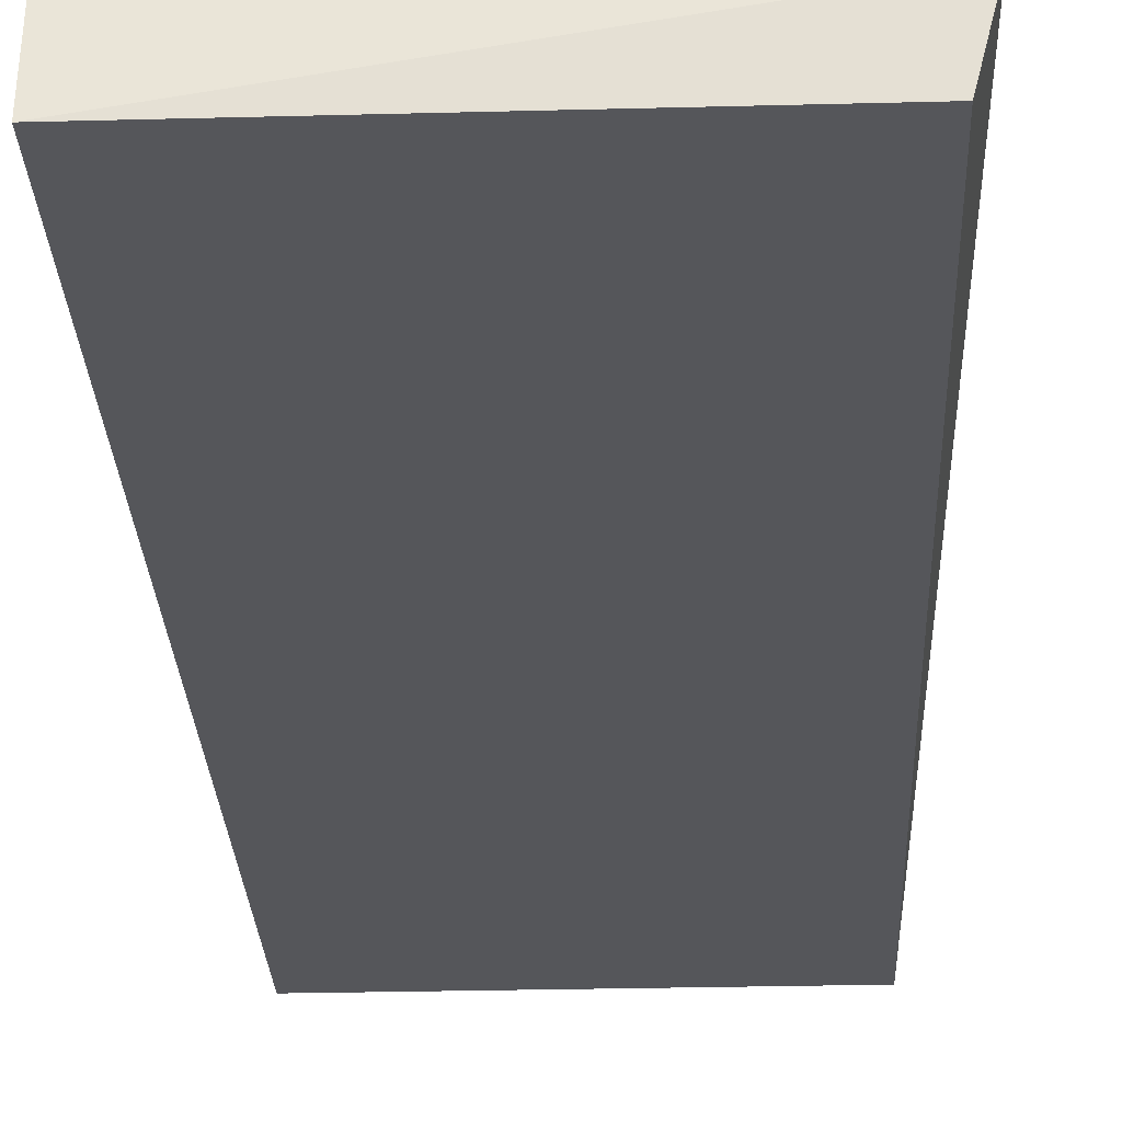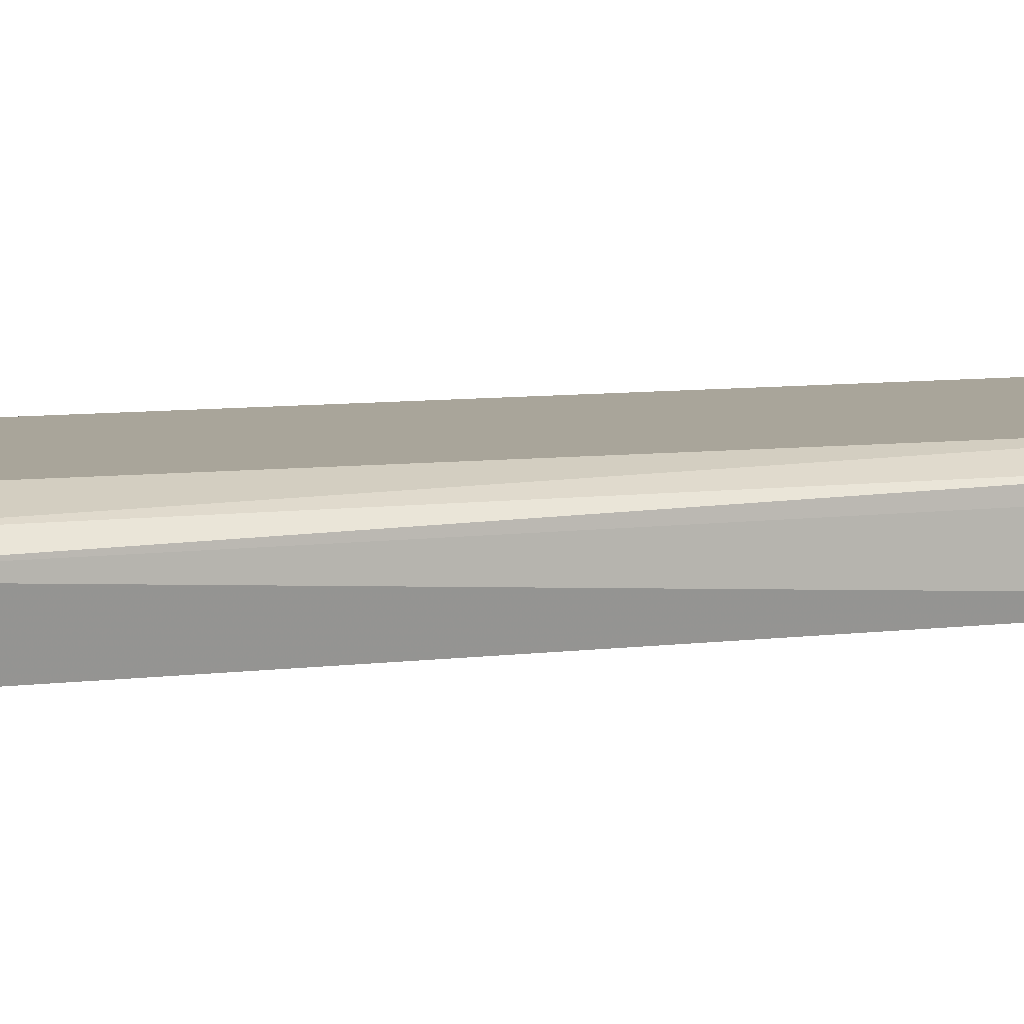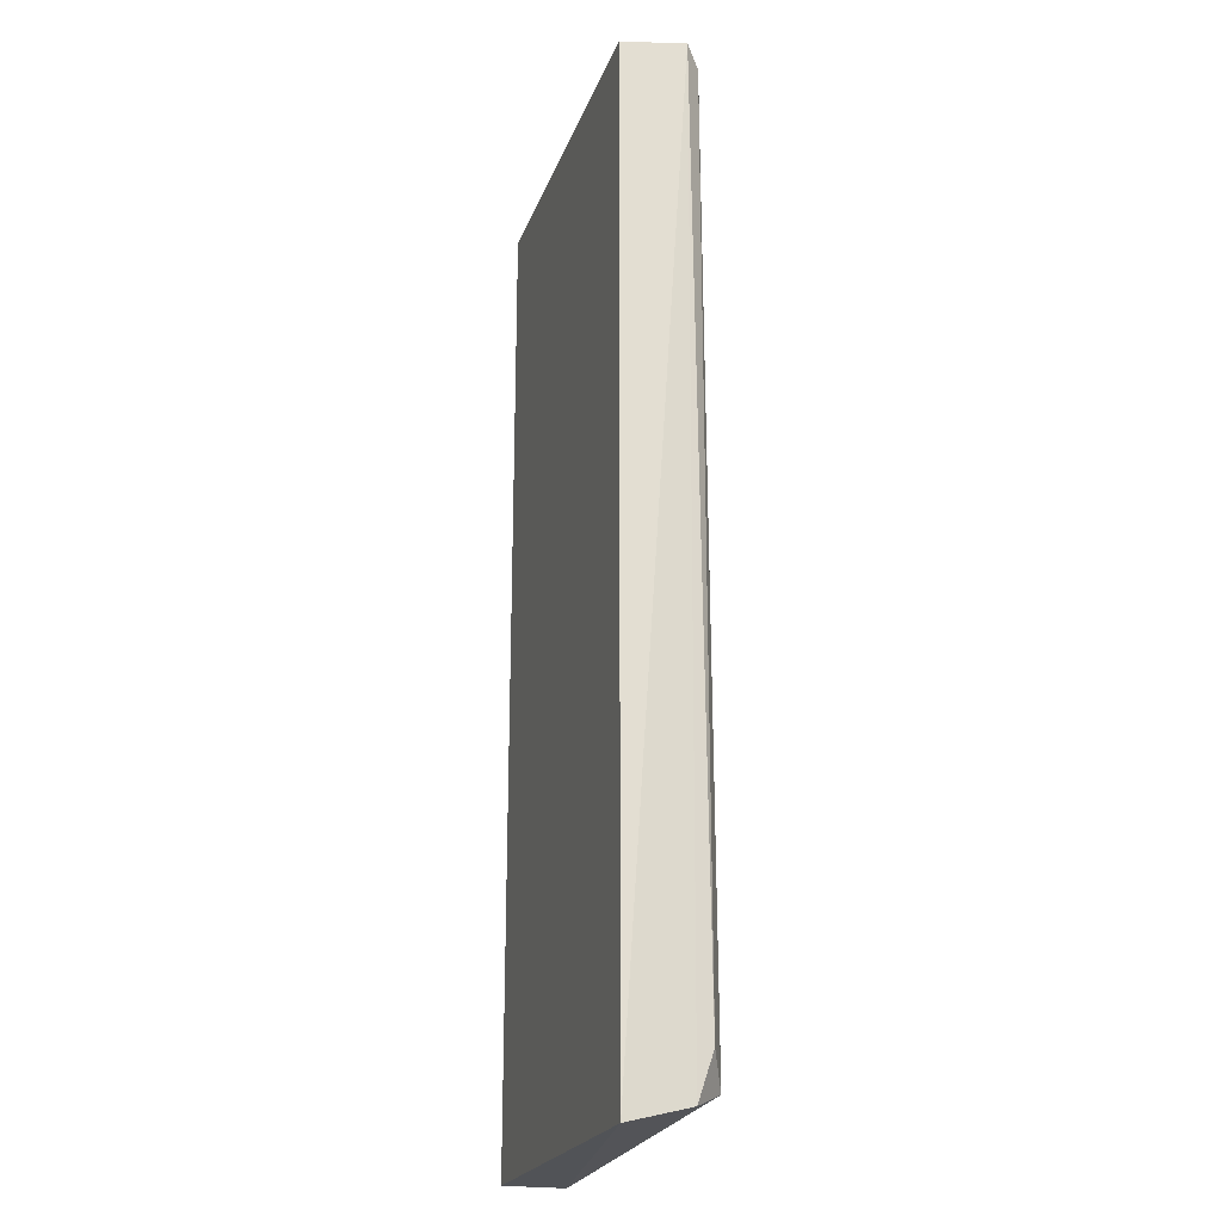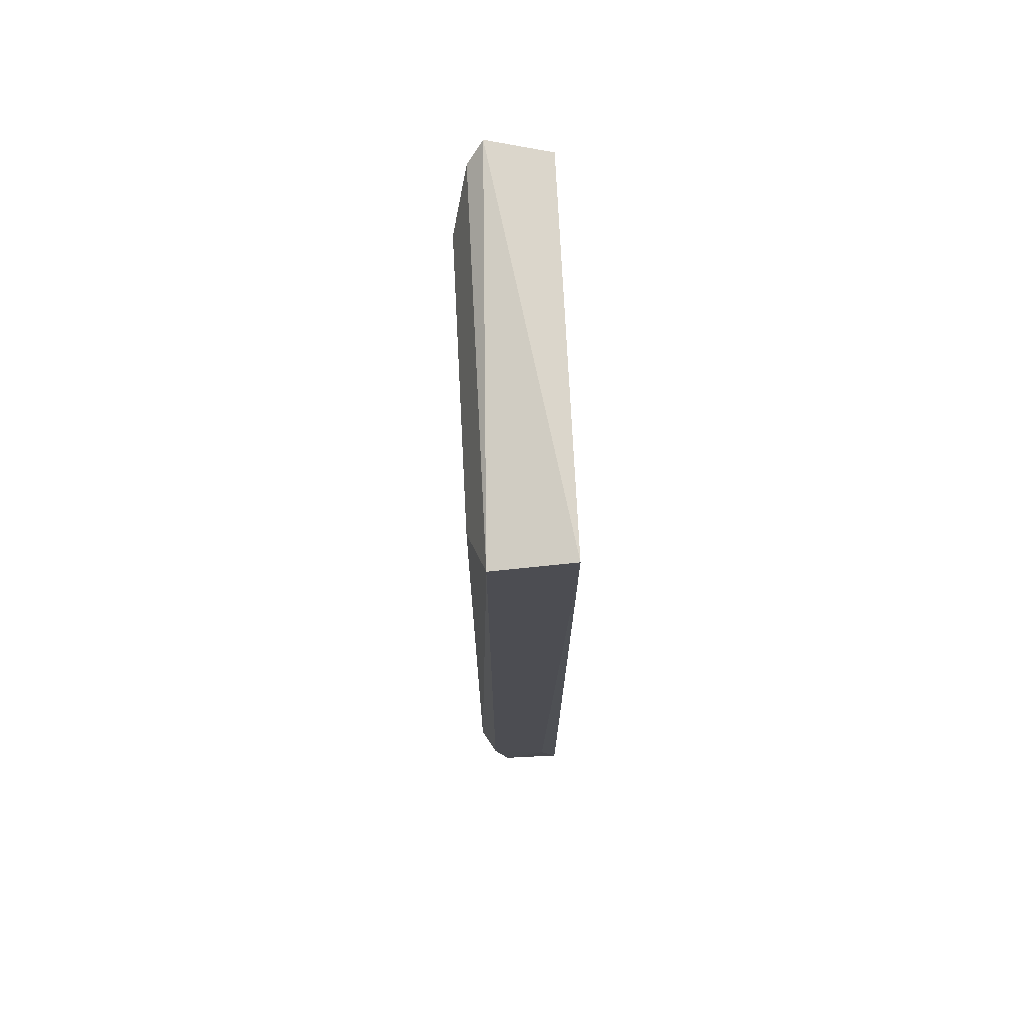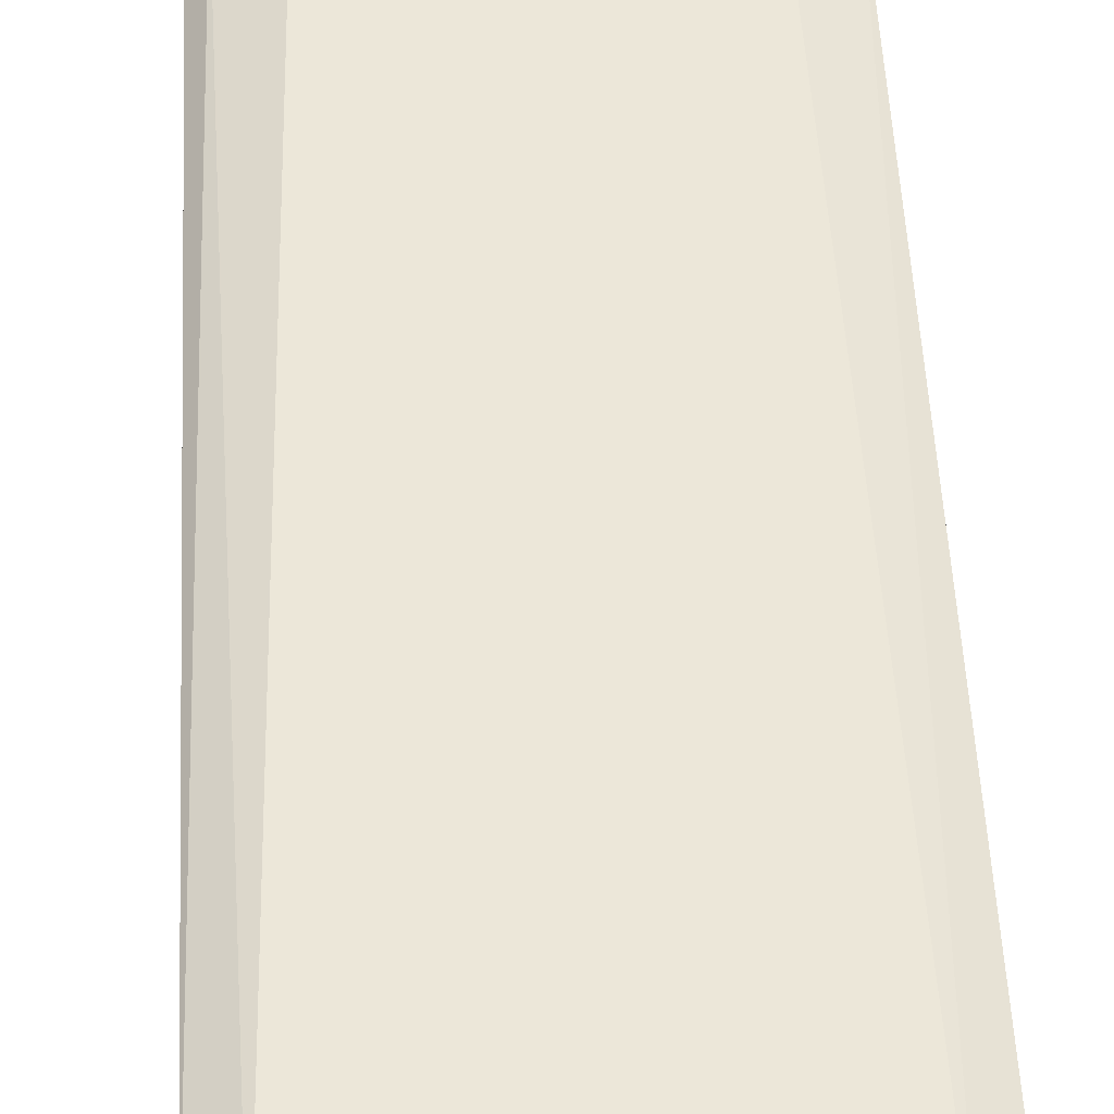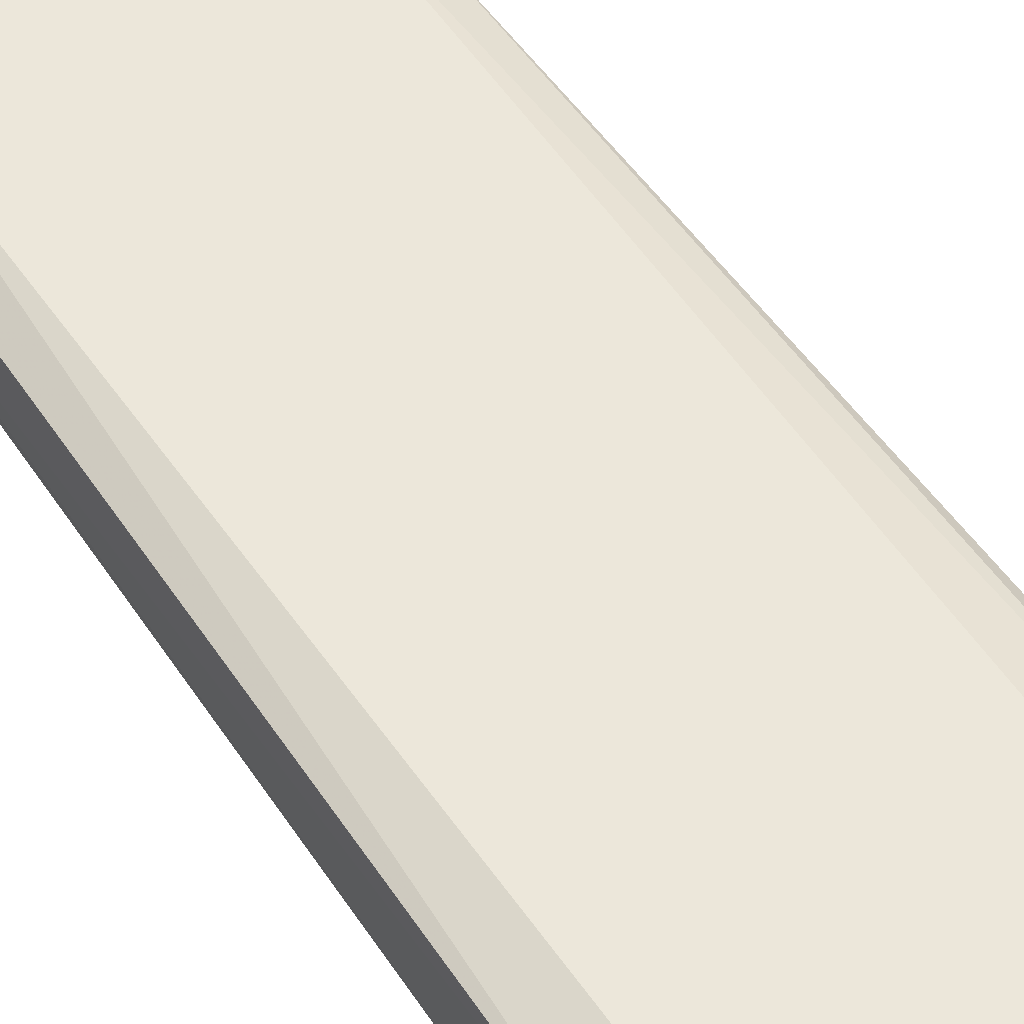
<metadata>
{"format":"obj","ext":"obj","renderer":"f3d","projection":"perspective","resolution":1024,"background":"white","views":[{"elev":-25.8,"azim":2.4,"up":"+Y"},{"elev":7.5,"azim":69.6,"up":"+Y"},{"elev":-21.9,"azim":73.2,"up":"+Z"},{"elev":73.5,"azim":-92.9,"up":"+Z"},{"elev":49.6,"azim":177.7,"up":"+Y"},{"elev":52.2,"azim":-32.8,"up":"+Y"}]}
</metadata>
<code>
g Generated convex submesh 1
v -0.4488 0.138 1.136
v 0.452 -0.0497 1.173
v -0.4488 -0.0497 -1.229
v 0.3769 0.1755 -1.154
v 0.452 0.138 1.136
v -0.3737 0.1755 -1.154
v -0.4488 -0.0497 1.173
v 0.452 -0.0497 -1.229
v -0.3362 0.1755 1.023
v 0.3394 0.1755 1.023
v -0.4488 0.1004 -1.229
v 0.4895 0.1004 1.173
v 0.452 0.138 -1.079
v -0.4488 0.138 -1.079
v -0.4546 -0.007264 -1.115
v 0.452 0.1004 -1.191
g Generated convex submesh 1_0
f 16 4 13
f 7 3 2
f 8 2 3
f 9 1 5
f 9 6 1
f 9 4 6
f 10 5 4
f 10 9 5
f 10 4 9
f 11 6 4
f 11 8 3
f 12 5 1
f 12 1 7
f 12 7 2
f 12 2 8
f 13 4 5
f 13 5 12
f 14 1 6
f 14 6 11
f 15 14 11
f 15 7 1
f 15 3 7
f 15 11 3
f 15 1 14
f 16 11 4
f 16 8 11
f 16 12 8
f 16 13 12

</code>
